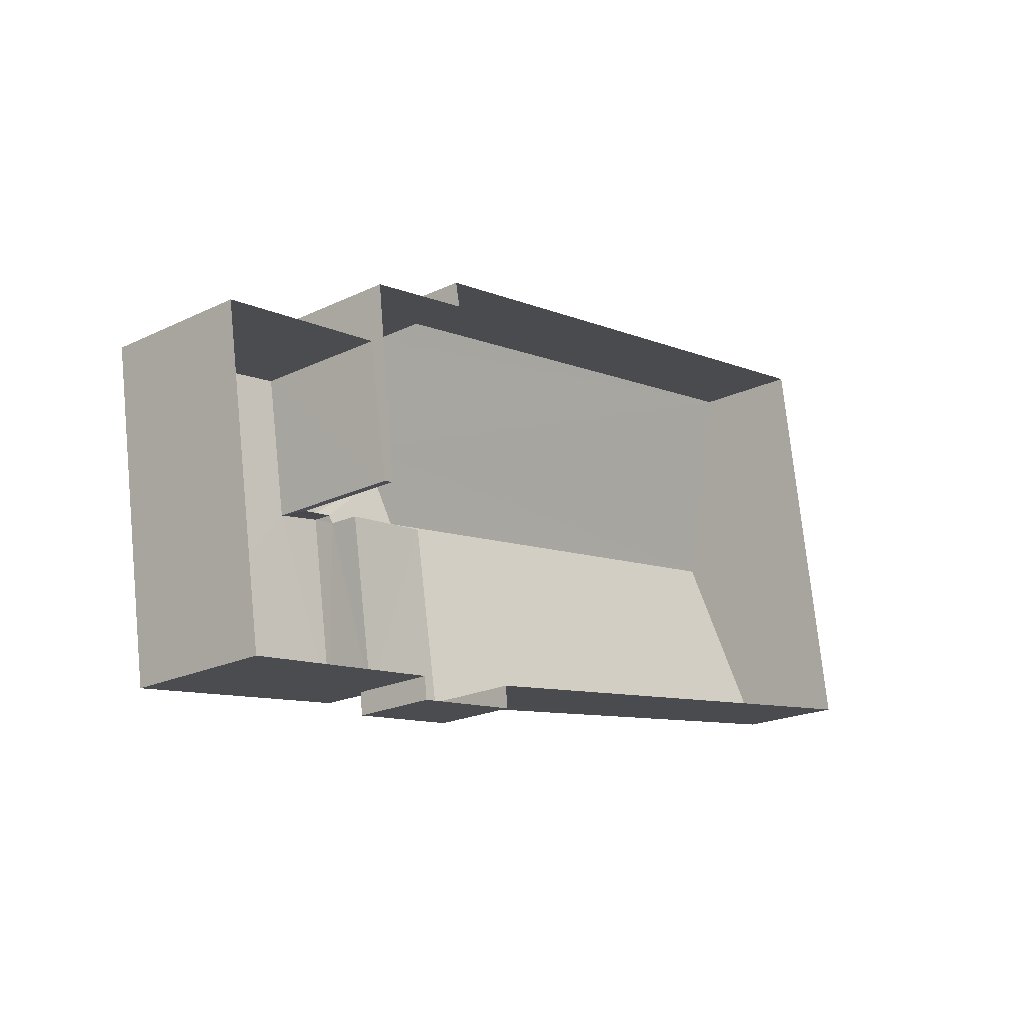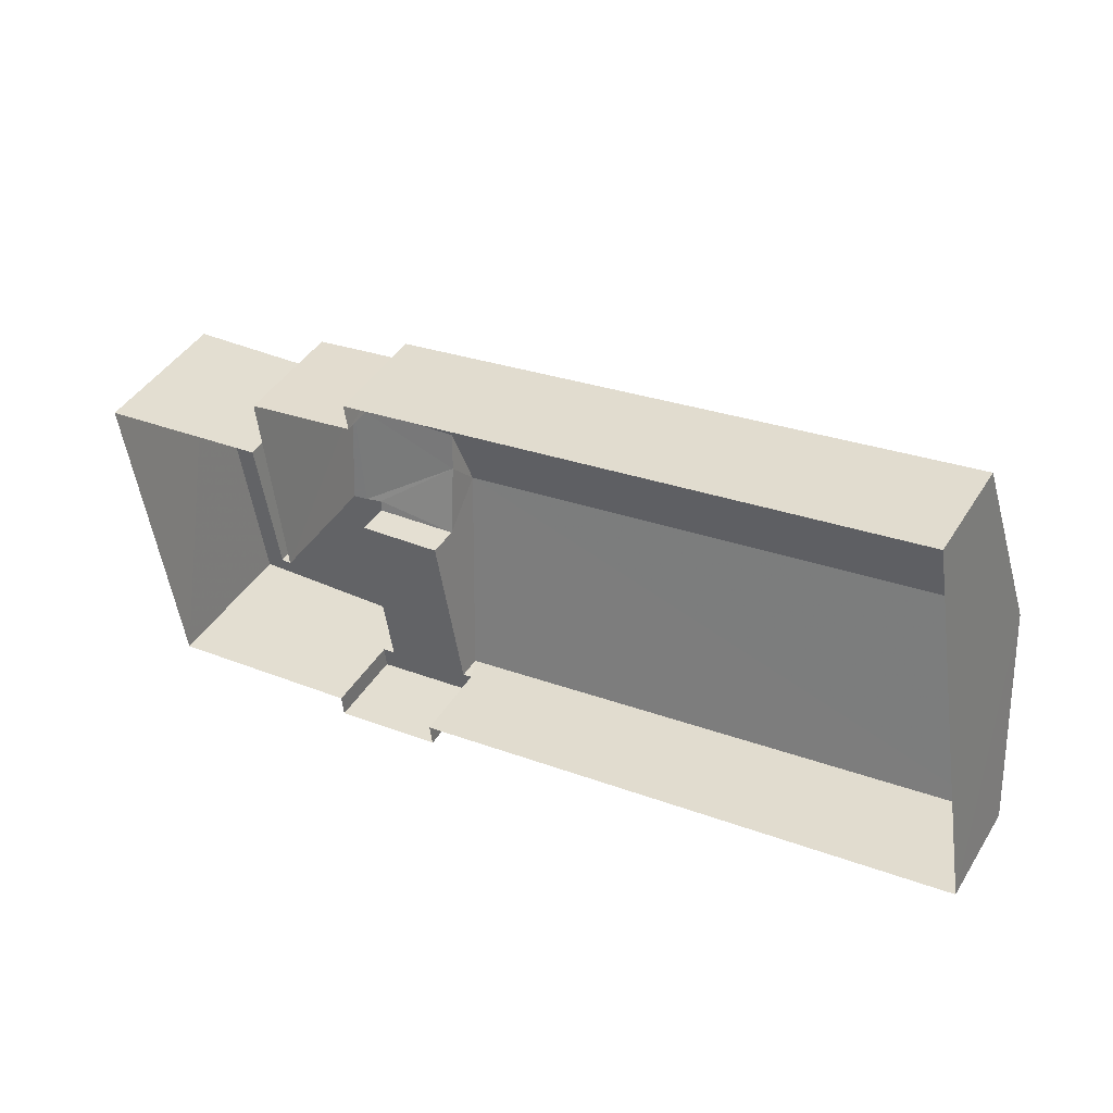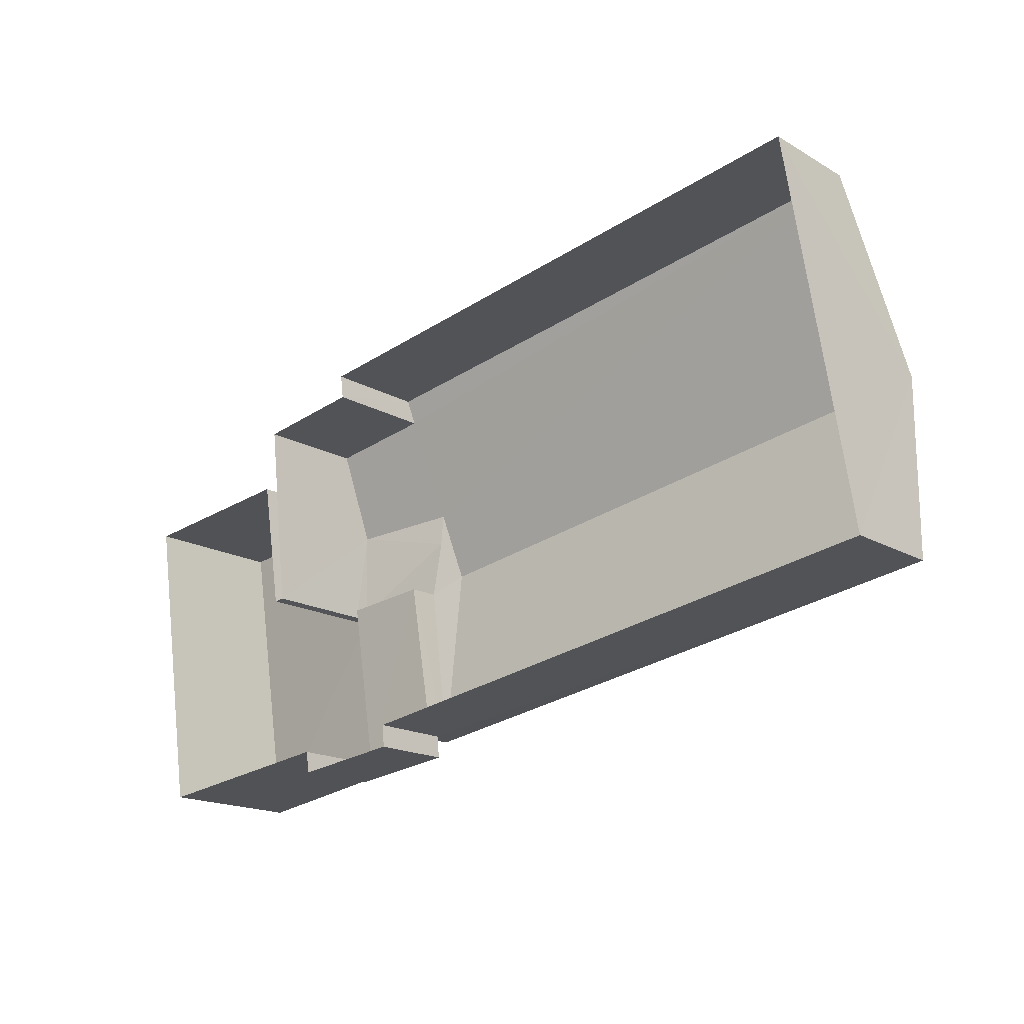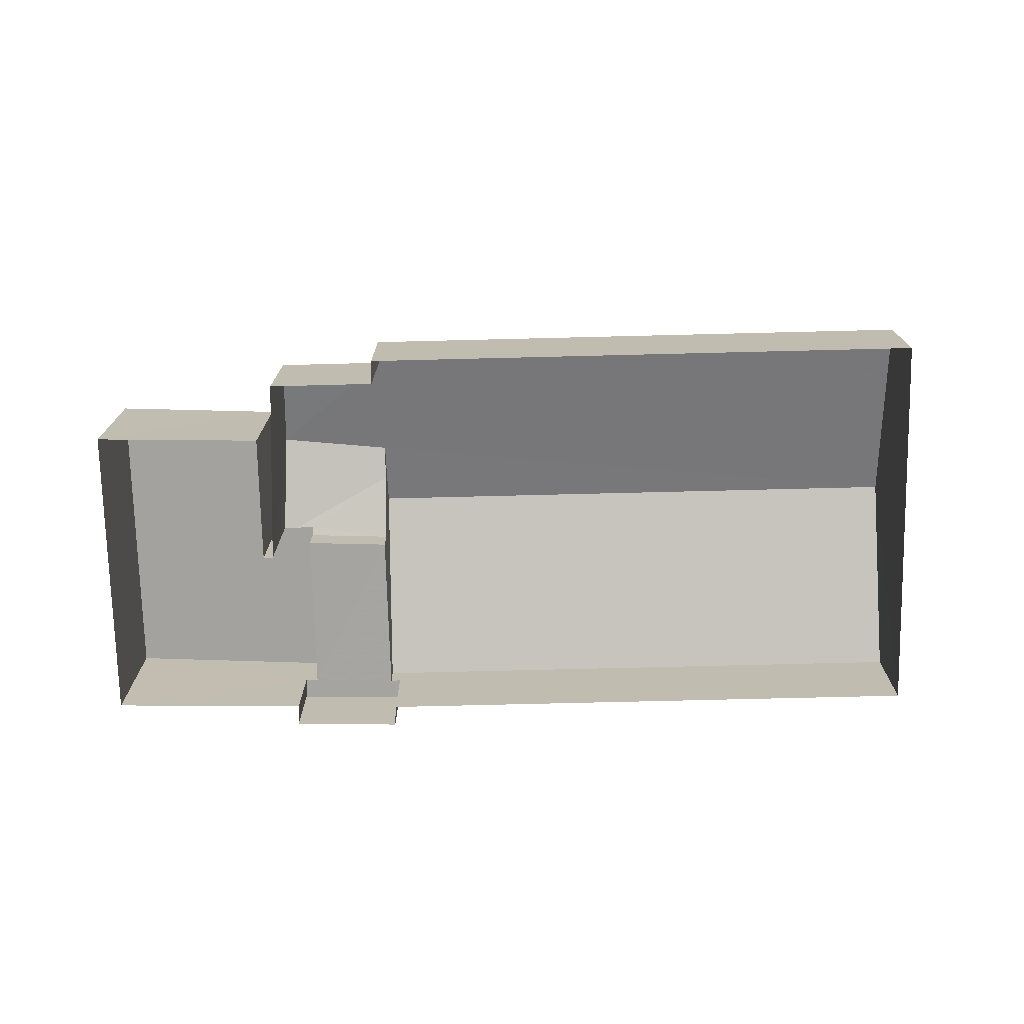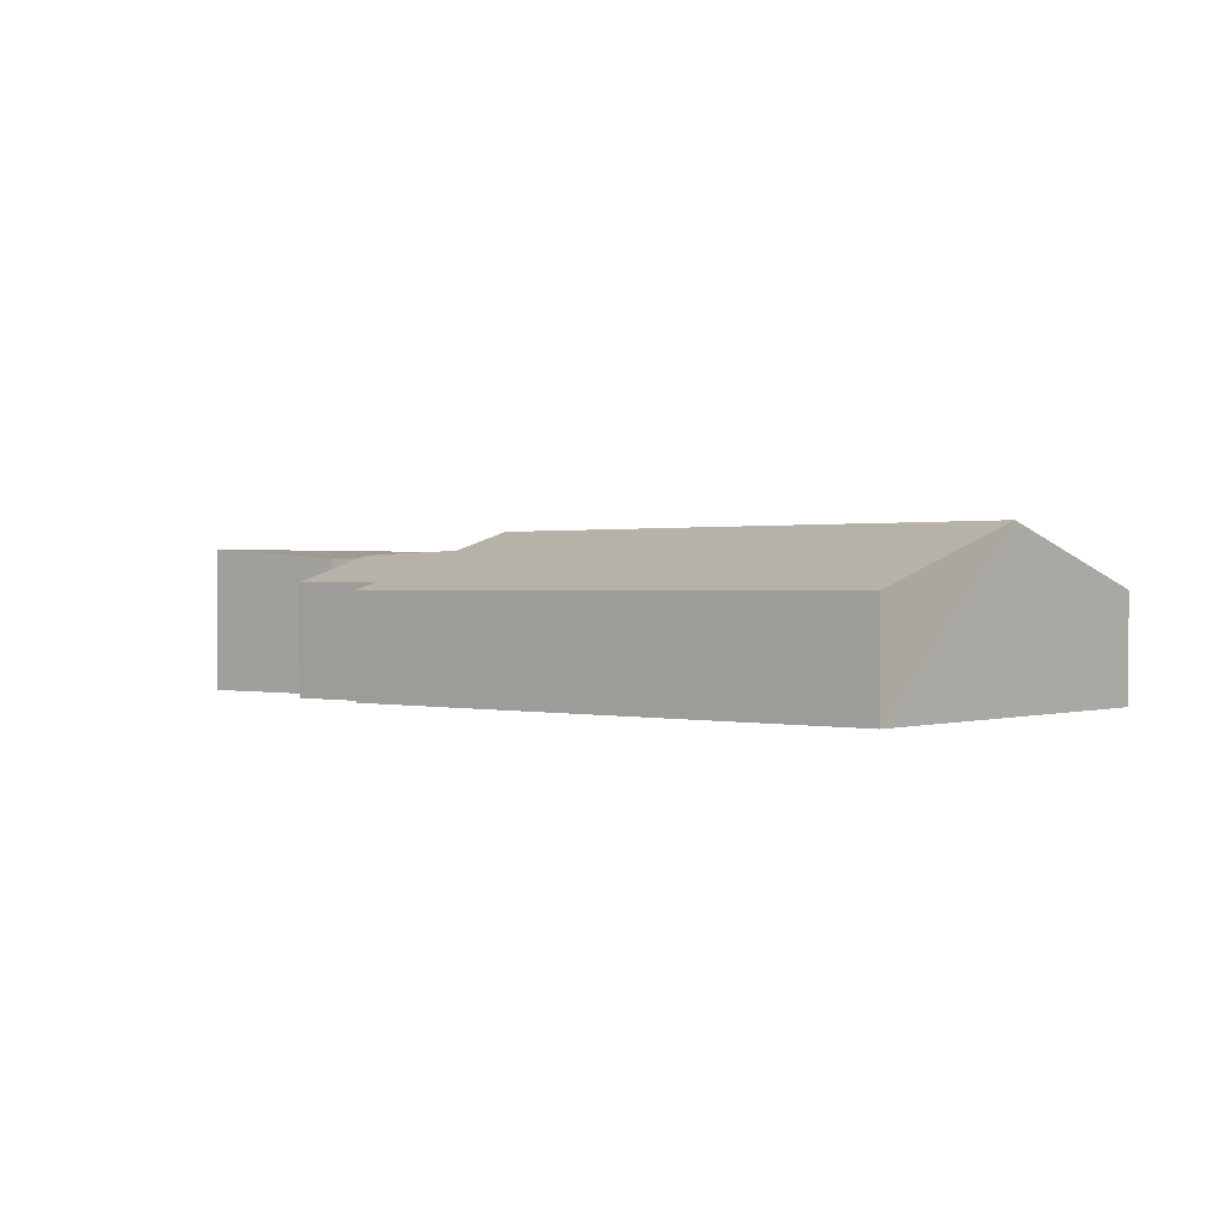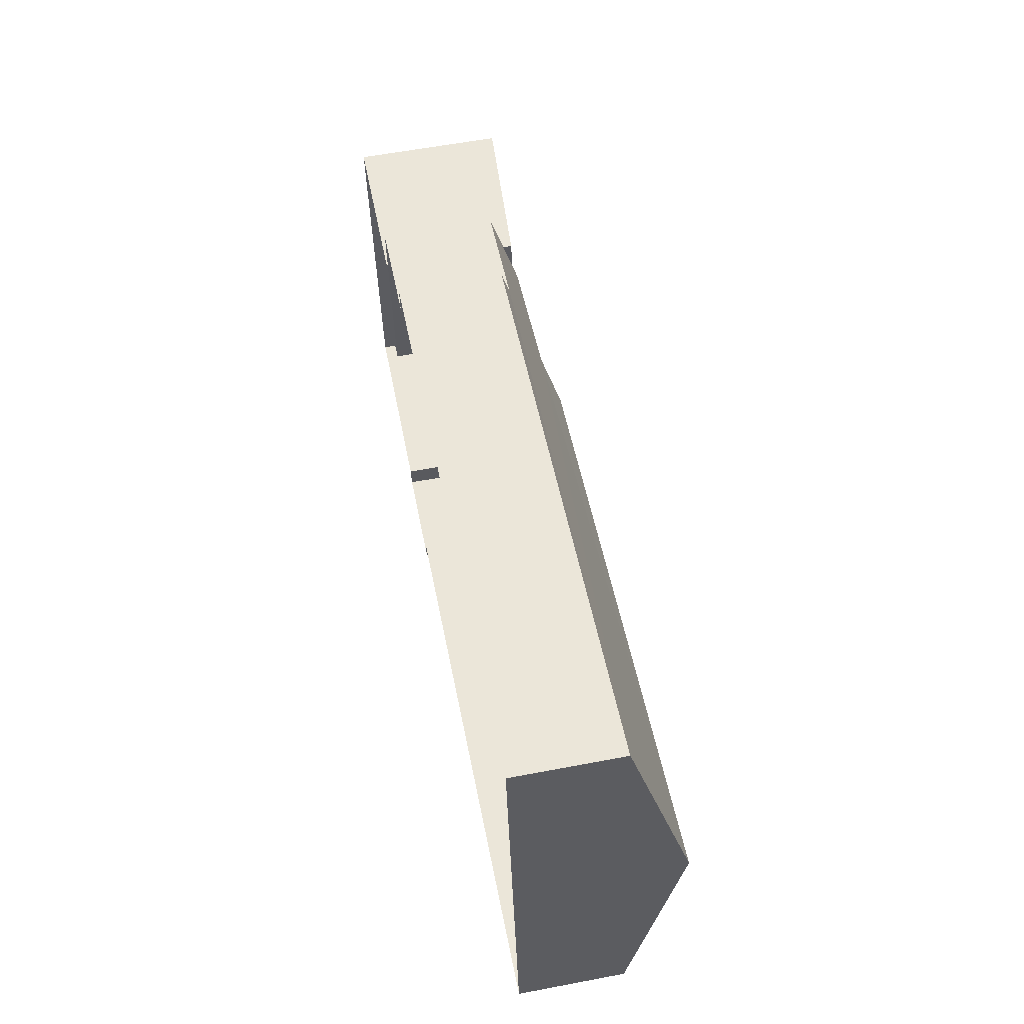
<metadata>
{"format":"obj","ext":"obj","renderer":"f3d","projection":"perspective","resolution":1024,"background":"white","views":[{"elev":-20.8,"azim":131.2,"up":"+Y"},{"elev":43.6,"azim":-150.0,"up":"+Y"},{"elev":-17.1,"azim":-139.0,"up":"+Y"},{"elev":-73.5,"azim":172.2,"up":"+Z"},{"elev":0.7,"azim":-148.7,"up":"+Z"},{"elev":60.1,"azim":-100.9,"up":"+Y"}]}
</metadata>
<code>
v -2.197e+05 -1.247e+05 13.39
v -2.197e+05 -1.247e+05 13.39
v -2.197e+05 -1.247e+05 13.39
v -2.197e+05 -1.247e+05 13.39
v -2.197e+05 -1.247e+05 13.39
v -2.197e+05 -1.247e+05 13.39
v -2.197e+05 -1.247e+05 13.39
v -2.197e+05 -1.247e+05 13.39
v -2.197e+05 -1.247e+05 13.39
v -2.197e+05 -1.247e+05 13.39
v -2.197e+05 -1.247e+05 13.39
v -2.197e+05 -1.247e+05 13.39
v -2.197e+05 -1.247e+05 13.39
v -2.197e+05 -1.247e+05 13.39
v -2.197e+05 -1.247e+05 15.56
v -2.197e+05 -1.247e+05 15.62
v -2.197e+05 -1.247e+05 15.99
v -2.197e+05 -1.247e+05 15.62
v -2.197e+05 -1.247e+05 15.56
v -2.197e+05 -1.247e+05 14.97
v -2.197e+05 -1.247e+05 14.97
v -2.197e+05 -1.247e+05 14.97
v -2.197e+05 -1.247e+05 14.97
v -2.197e+05 -1.247e+05 14.97
v -2.197e+05 -1.247e+05 14.97
v -2.197e+05 -1.247e+05 14.97
v -2.197e+05 -1.247e+05 14.97
v -2.197e+05 -1.247e+05 16.54
v -2.197e+05 -1.247e+05 15.42
v -2.197e+05 -1.247e+05 15.42
v -2.197e+05 -1.247e+05 16.54
v -2.197e+05 -1.247e+05 15.6
v -2.197e+05 -1.247e+05 16.09
v -2.197e+05 -1.247e+05 16.16
v -2.197e+05 -1.247e+05 16.24
v -2.197e+05 -1.247e+05 16.03
v -2.197e+05 -1.247e+05 16.04
v -2.197e+05 -1.247e+05 16.26
v -2.197e+05 -1.247e+05 16
v -2.197e+05 -1.247e+05 15.99
v -2.197e+05 -1.247e+05 15.42
v -2.197e+05 -1.247e+05 15.56
v -2.197e+05 -1.247e+05 15.42
v -2.197e+05 -1.247e+05 15.56
f 1 2 3
f 4 1 5
f 6 7 8
f 9 6 8
f 10 5 1
f 11 12 13
f 14 12 11
f 8 7 14
f 8 14 3
f 11 10 1
f 3 11 1
f 3 14 11
f 15 16 17
f 17 16 18
f 19 16 15
f 20 21 22
f 22 23 20
f 24 25 21
f 26 27 20
f 27 24 20
f 24 21 20
f 28 29 30
f 28 31 29
f 32 33 18
f 18 33 17
f 33 34 17
f 35 36 37
f 35 37 38
f 37 39 38
f 37 40 39
f 31 34 41
f 41 42 43
f 31 28 34
f 44 42 33
f 42 34 33
f 41 34 42
f 36 9 8
f 37 36 8
f 10 25 29
f 29 25 30
f 10 11 25
f 30 25 24
f 43 42 1
f 4 43 1
f 36 6 9
f 36 35 6
f 41 4 5
f 41 43 4
f 40 16 19
f 40 19 39
f 19 20 39
f 19 26 20
f 34 28 17
f 27 30 24
f 17 28 15
f 27 15 30
f 15 28 30
f 25 13 21
f 25 11 13
f 42 44 2
f 1 42 2
f 14 7 23
f 7 38 23
f 23 39 20
f 23 38 39
f 37 8 32
f 8 3 32
f 18 40 37
f 16 40 18
f 18 37 32
f 41 5 31
f 5 10 31
f 10 29 31
f 35 7 6
f 35 38 7
f 23 22 12
f 14 23 12
f 32 3 33
f 3 2 33
f 2 44 33
f 22 13 12
f 22 21 13
f 26 19 15
f 27 26 15

</code>
